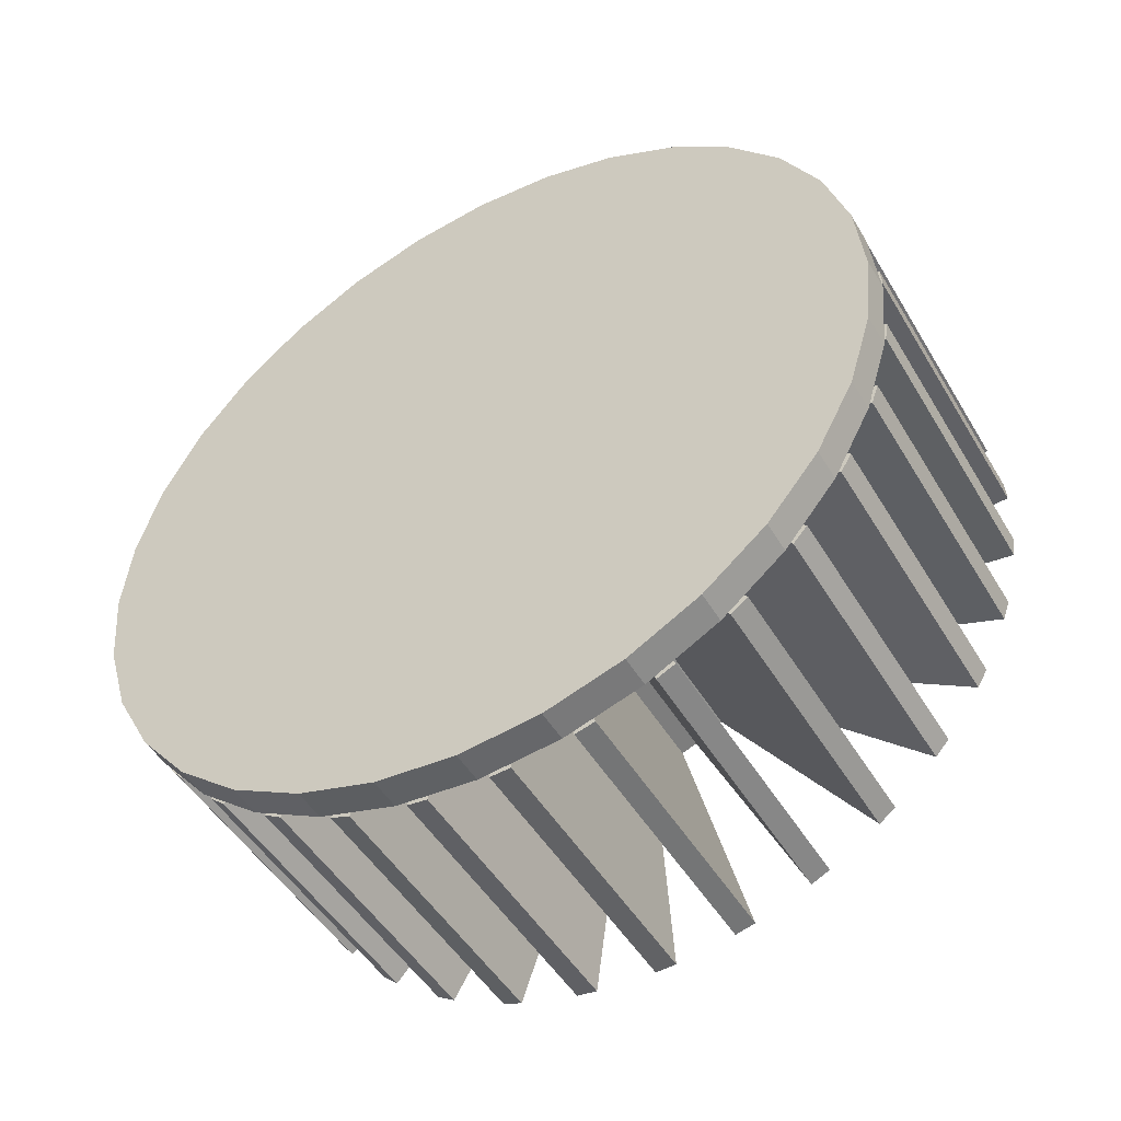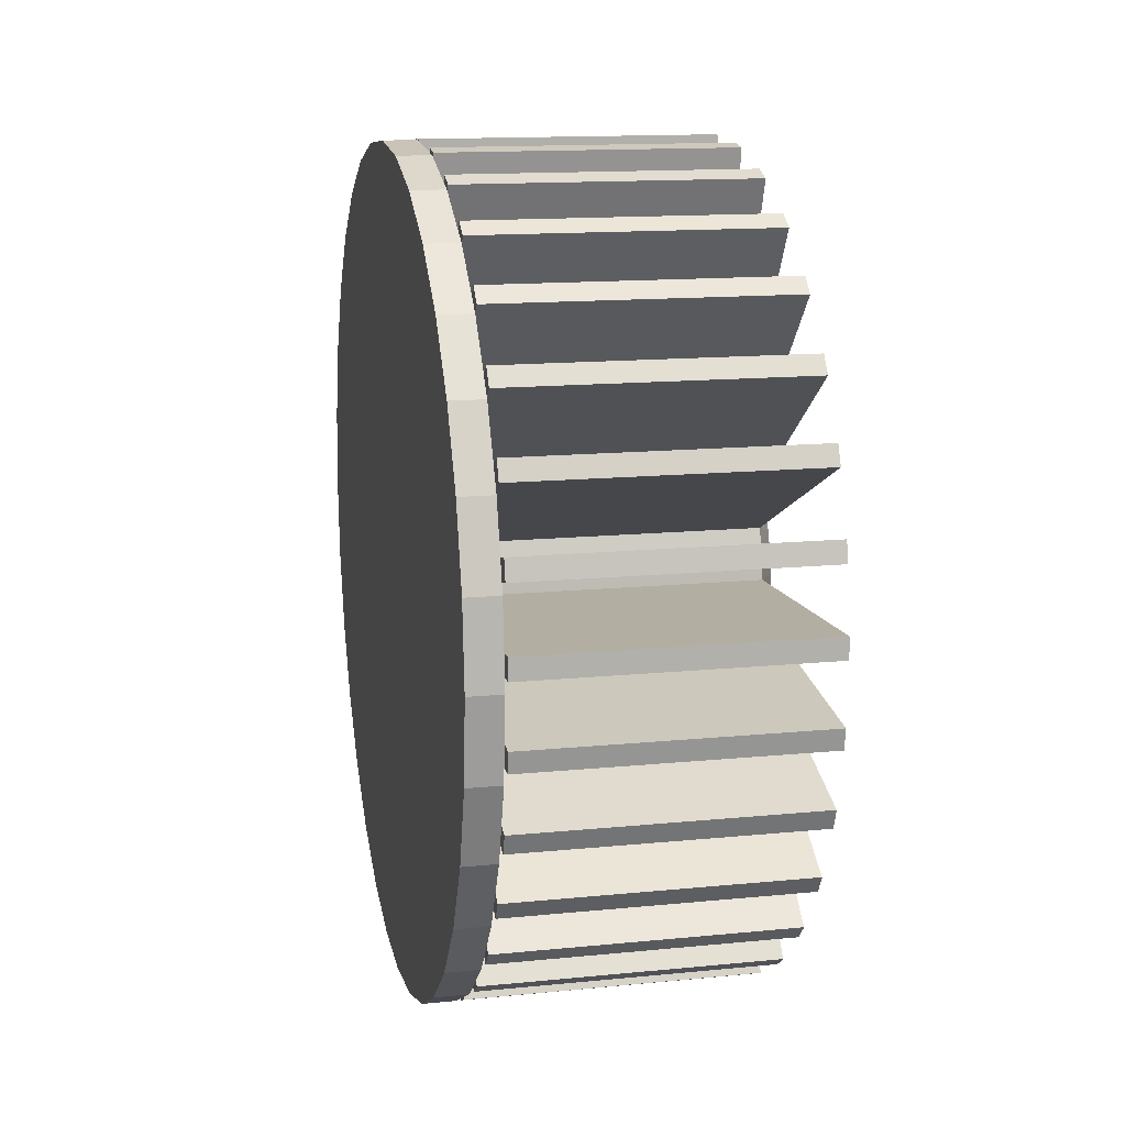
<metadata>
{"format":"obj","ext":"obj","renderer":"f3d","projection":"perspective","resolution":1024,"background":"white","views":[{"elev":-49.0,"azim":119.8,"up":"+Z"},{"elev":14.2,"azim":167.7,"up":"+Y"}]}
</metadata>
<code>
o heatsink
v -1.163 2.334 1.844
v -0.9558 2.334 1.697
v -1.163 2.359 1.842
v -0.9558 2.345 1.697
v -1.163 2.384 1.839
v -0.9558 2.356 1.695
v -1.163 2.409 1.833
v -0.9558 2.366 1.693
v -1.163 2.433 1.824
v -0.9558 2.377 1.689
v -1.163 2.455 1.813
v -0.9558 2.386 1.684
v -1.163 2.477 1.8
v -0.9558 2.396 1.679
v -1.163 2.497 1.785
v -0.9558 2.404 1.672
v -1.163 2.516 1.768
v -0.9558 2.412 1.665
v -1.163 2.533 1.75
v -0.9558 2.42 1.657
v -1.163 2.548 1.729
v -0.9558 2.426 1.648
v -1.163 2.561 1.708
v -0.9558 2.432 1.639
v -1.163 2.572 1.685
v -0.9558 2.436 1.629
v -1.163 2.58 1.661
v -0.9558 2.44 1.619
v -1.163 2.586 1.637
v -0.9558 2.443 1.608
v -1.163 2.59 1.612
v -0.9558 2.444 1.598
v -1.163 2.591 1.587
v -0.9558 2.445 1.587
v -1.163 2.59 1.562
v -0.9558 2.444 1.576
v -1.163 2.586 1.537
v -0.9558 2.443 1.565
v -1.163 2.58 1.512
v -0.9558 2.44 1.555
v -1.163 2.572 1.488
v -0.9558 2.436 1.544
v -1.163 2.561 1.466
v -0.9558 2.432 1.535
v -1.163 2.548 1.444
v -0.9558 2.426 1.525
v -1.163 2.533 1.424
v -0.9558 2.42 1.517
v -1.163 2.516 1.405
v -0.9558 2.412 1.509
v -1.163 2.497 1.388
v -0.9558 2.404 1.501
v -1.163 2.477 1.373
v -0.9558 2.396 1.495
v -1.163 2.455 1.36
v -0.9558 2.386 1.489
v -1.163 2.433 1.349
v -0.9558 2.377 1.485
v -1.163 2.409 1.341
v -0.9558 2.366 1.481
v -1.163 2.384 1.335
v -0.9558 2.356 1.478
v -1.163 2.359 1.331
v -0.9558 2.345 1.477
v -1.163 2.334 1.33
v -0.9558 2.334 1.476
v -1.163 2.309 1.331
v -0.9558 2.323 1.477
v -1.163 2.284 1.335
v -0.9558 2.313 1.478
v -1.163 2.26 1.341
v -0.9558 2.302 1.481
v -1.163 2.236 1.349
v -0.9558 2.292 1.485
v -1.163 2.213 1.36
v -0.9558 2.282 1.489
v -1.163 2.191 1.373
v -0.9558 2.273 1.495
v -1.163 2.171 1.388
v -0.9558 2.264 1.501
v -1.163 2.153 1.405
v -0.9558 2.256 1.509
v -1.163 2.136 1.424
v -0.9558 2.249 1.517
v -1.163 2.121 1.444
v -0.9558 2.242 1.525
v -1.163 2.108 1.466
v -0.9558 2.237 1.535
v -1.163 2.097 1.488
v -0.9558 2.232 1.544
v -1.163 2.088 1.512
v -0.9558 2.228 1.555
v -1.163 2.082 1.537
v -0.9558 2.226 1.565
v -1.163 2.079 1.562
v -0.9558 2.224 1.576
v -1.163 2.077 1.587
v -0.9558 2.224 1.587
v -1.163 2.079 1.612
v -0.9558 2.224 1.598
v -1.163 2.082 1.637
v -0.9558 2.226 1.608
v -1.163 2.088 1.661
v -0.9558 2.228 1.619
v -1.163 2.097 1.685
v -0.9558 2.232 1.629
v -1.163 2.108 1.708
v -0.9558 2.237 1.639
v -1.163 2.121 1.729
v -0.9558 2.242 1.648
v -1.163 2.136 1.75
v -0.9558 2.249 1.657
v -1.163 2.153 1.768
v -0.9558 2.256 1.665
v -1.163 2.171 1.785
v -0.9558 2.264 1.672
v -1.163 2.191 1.8
v -0.9558 2.273 1.679
v -1.163 2.213 1.813
v -0.9558 2.282 1.684
v -1.163 2.236 1.824
v -0.9558 2.292 1.689
v -1.163 2.26 1.833
v -0.9558 2.302 1.693
v -1.163 2.284 1.839
v -0.9558 2.313 1.695
v -1.163 2.309 1.842
v -0.9558 2.323 1.697
v -1.13 2.315 2.369
v -0.5819 2.315 2.369
v -0.5819 2.43 2.364
v -1.13 2.43 2.364
v -1.13 2.468 2.358
v -0.5819 2.468 2.358
v -0.5819 2.579 2.33
v -1.13 2.579 2.33
v -1.13 2.616 2.317
v -0.5819 2.616 2.317
v -0.5819 2.72 2.268
v -1.13 2.72 2.268
v -1.13 2.753 2.248
v -0.5819 2.753 2.248
v -0.5819 2.845 2.18
v -1.13 2.845 2.18
v -1.13 2.874 2.153
v -0.5819 2.874 2.153
v -0.5819 2.951 2.069
v -1.13 2.951 2.069
v -1.13 2.974 2.037
v -0.5819 2.974 2.037
v -0.5819 3.033 1.939
v -1.13 3.033 1.939
v -1.13 3.05 1.904
v -0.5819 3.05 1.904
v -0.5819 3.088 1.796
v -1.13 3.088 1.796
v -1.13 3.098 1.758
v -0.5819 3.098 1.758
v -0.5819 3.115 1.645
v -1.13 3.115 1.645
v -1.13 3.117 1.605
v -0.5819 3.117 1.605
v -0.5819 3.111 1.491
v -1.13 3.111 1.491
v -1.13 3.105 1.452
v -0.5819 3.105 1.452
v -0.5819 3.078 1.342
v -1.13 3.078 1.342
v -1.13 3.064 1.305
v -0.5819 3.064 1.305
v -0.5819 3.016 1.201
v -1.13 3.016 1.201
v -1.13 2.995 1.168
v -0.5819 2.995 1.168
v -0.5819 2.927 1.076
v -1.13 2.927 1.076
v -1.13 2.901 1.047
v -0.5819 2.901 1.047
v -0.5819 2.816 0.97
v -1.13 2.816 0.97
v -1.13 2.785 0.9465
v -0.5819 2.785 0.9465
v -0.5819 2.687 0.8878
v -1.13 2.687 0.8878
v -1.13 2.651 0.871
v -0.5819 2.651 0.871
v -0.5819 2.543 0.8325
v -1.13 2.543 0.8325
v -1.13 2.505 0.8229
v -0.5819 2.505 0.8229
v -0.5819 2.392 0.8062
v -1.13 2.392 0.8062
v -1.13 2.353 0.8042
v -0.5819 2.353 0.8042
v -0.5819 2.239 0.8098
v -1.13 2.239 0.8098
v -1.13 2.2 0.8156
v -0.5819 2.2 0.8156
v -0.5819 2.089 0.8434
v -1.13 2.089 0.8434
v -1.13 2.052 0.8566
v -0.5819 2.052 0.8566
v -0.5819 1.949 0.9055
v -1.13 1.949 0.9055
v -1.13 1.915 0.9257
v -0.5819 1.915 0.9257
v -0.5819 1.823 0.9937
v -1.13 1.823 0.9937
v -1.13 1.794 1.02
v -0.5819 1.794 1.02
v -0.5819 1.717 1.105
v -1.13 1.717 1.105
v -1.13 1.694 1.136
v -0.5819 1.694 1.136
v -0.5819 1.635 1.234
v -1.13 1.635 1.234
v -1.13 1.618 1.27
v -0.5819 1.618 1.27
v -0.5819 1.58 1.378
v -1.13 1.58 1.378
v -1.13 1.57 1.416
v -0.5819 1.57 1.416
v -0.5819 1.554 1.529
v -1.13 1.554 1.529
v -1.13 1.552 1.568
v -0.5819 1.552 1.568
v -0.5819 1.557 1.682
v -1.13 1.557 1.682
v -1.13 1.563 1.721
v -0.5819 1.563 1.721
v -0.5819 1.591 1.832
v -1.13 1.591 1.832
v -1.13 1.604 1.869
v -0.5819 1.604 1.869
v -0.5819 1.653 1.972
v -1.13 1.653 1.972
v -1.13 1.673 2.006
v -0.5819 1.673 2.006
v -0.5819 1.741 2.098
v -1.13 1.741 2.098
v -1.13 1.768 2.127
v -0.5819 1.768 2.127
v -0.5819 1.852 2.204
v -1.13 1.852 2.204
v -1.13 1.884 2.227
v -0.5819 1.884 2.227
v -0.5819 1.982 2.286
v -1.13 1.982 2.286
v -1.13 2.017 2.303
v -0.5819 2.017 2.303
v -0.5819 2.125 2.341
v -1.13 2.125 2.341
v -1.13 2.163 2.351
v -0.5819 2.163 2.351
v -0.5819 2.276 2.367
v -1.13 2.276 2.367
v -0.5819 2.365 1.899
v -0.5819 2.334 1.9
v -0.5819 2.395 1.894
v -0.5819 2.425 1.887
v -0.5819 2.454 1.876
v -0.5819 2.482 1.863
v -0.5819 2.508 1.847
v -0.5819 2.533 1.829
v -0.5819 2.556 1.808
v -0.5819 2.576 1.786
v -0.5819 2.595 1.761
v -0.5819 2.611 1.734
v -0.5819 2.624 1.707
v -0.5819 2.634 1.678
v -0.5819 2.642 1.648
v -0.5819 2.646 1.617
v -0.5819 2.648 1.587
v -0.5819 2.646 1.556
v -0.5819 2.642 1.526
v -0.5819 2.634 1.496
v -0.5819 2.624 1.467
v -0.5819 2.611 1.439
v -0.5819 2.595 1.413
v -0.5819 2.576 1.388
v -0.5819 2.556 1.365
v -0.5819 2.533 1.345
v -0.5819 2.508 1.326
v -0.5819 2.482 1.31
v -0.5819 2.454 1.297
v -0.5819 2.425 1.287
v -0.5819 2.395 1.279
v -0.5819 2.365 1.275
v -0.5819 2.334 1.273
v -0.5819 2.303 1.275
v -0.5819 2.273 1.279
v -0.5819 2.243 1.287
v -0.5819 2.214 1.297
v -0.5819 2.186 1.31
v -0.5819 2.16 1.326
v -0.5819 2.135 1.345
v -0.5819 2.113 1.365
v -0.5819 2.092 1.388
v -0.5819 2.074 1.413
v -0.5819 2.058 1.439
v -0.5819 2.045 1.467
v -0.5819 2.034 1.496
v -0.5819 2.027 1.526
v -0.5819 2.022 1.556
v -0.5819 2.021 1.587
v -0.5819 2.022 1.617
v -0.5819 2.027 1.648
v -0.5819 2.034 1.678
v -0.5819 2.045 1.707
v -0.5819 2.058 1.734
v -0.5819 2.074 1.761
v -0.5819 2.092 1.786
v -0.5819 2.113 1.808
v -0.5819 2.135 1.829
v -0.5819 2.16 1.847
v -0.5819 2.186 1.863
v -0.5819 2.214 1.876
v -0.5819 2.243 1.887
v -0.5819 2.273 1.894
v -0.5819 2.303 1.899
v -0.9736 2.348 1.723
v -0.9736 2.334 1.724
v -0.9736 2.361 1.721
v -0.9736 2.374 1.718
v -0.9736 2.387 1.714
v -0.9736 2.399 1.708
v -0.9736 2.41 1.701
v -0.9736 2.421 1.693
v -0.9736 2.431 1.684
v -0.9736 2.44 1.674
v -0.9736 2.448 1.663
v -0.9736 2.455 1.651
v -0.9736 2.461 1.639
v -0.9736 2.466 1.627
v -0.9736 2.469 1.614
v -0.9736 2.471 1.6
v -0.9736 2.472 1.587
v -0.9736 2.471 1.573
v -0.9736 2.469 1.56
v -0.9736 2.466 1.547
v -0.9736 2.461 1.534
v -0.9736 2.455 1.522
v -0.9736 2.448 1.51
v -0.9736 2.44 1.5
v -0.9736 2.431 1.49
v -0.9736 2.421 1.481
v -0.9736 2.41 1.473
v -0.9736 2.399 1.466
v -0.9736 2.387 1.46
v -0.9736 2.374 1.455
v -0.9736 2.361 1.452
v -0.9736 2.348 1.45
v -0.9736 2.334 1.449
v -0.9736 2.321 1.45
v -0.9736 2.307 1.452
v -0.9736 2.294 1.455
v -0.9736 2.282 1.46
v -0.9736 2.269 1.466
v -0.9736 2.258 1.473
v -0.9736 2.247 1.481
v -0.9736 2.237 1.49
v -0.9736 2.228 1.5
v -0.9736 2.22 1.51
v -0.9736 2.213 1.522
v -0.9736 2.207 1.534
v -0.9736 2.203 1.547
v -0.9736 2.2 1.56
v -0.9736 2.198 1.573
v -0.9736 2.197 1.587
v -0.9736 2.198 1.6
v -0.9736 2.2 1.614
v -0.9736 2.203 1.627
v -0.9736 2.207 1.639
v -0.9736 2.213 1.651
v -0.9736 2.22 1.663
v -0.9736 2.228 1.674
v -0.9736 2.237 1.684
v -0.9736 2.247 1.693
v -0.9736 2.258 1.701
v -0.9736 2.269 1.708
v -0.9736 2.282 1.714
v -0.9736 2.294 1.718
v -0.9736 2.307 1.721
v -0.9736 2.321 1.723
v -1.13 2.334 1.9
v -1.13 2.365 1.899
v -1.13 2.395 1.894
v -1.13 2.425 1.887
v -1.13 2.454 1.876
v -1.13 2.482 1.863
v -1.13 2.508 1.847
v -1.13 2.533 1.829
v -1.13 2.556 1.808
v -1.13 2.576 1.786
v -1.13 2.595 1.761
v -1.13 2.611 1.734
v -1.13 2.624 1.707
v -1.13 2.634 1.678
v -1.13 2.642 1.648
v -1.13 2.646 1.617
v -1.13 2.648 1.587
v -1.13 2.646 1.556
v -1.13 2.642 1.526
v -1.13 2.634 1.496
v -1.13 2.624 1.467
v -1.13 2.611 1.439
v -1.13 2.595 1.413
v -1.13 2.576 1.388
v -1.13 2.556 1.365
v -1.13 2.533 1.345
v -1.13 2.508 1.326
v -1.13 2.482 1.31
v -1.13 2.454 1.297
v -1.13 2.425 1.287
v -1.13 2.395 1.279
v -1.13 2.365 1.275
v -1.13 2.334 1.273
v -1.13 2.303 1.275
v -1.13 2.273 1.279
v -1.13 2.243 1.287
v -1.13 2.214 1.297
v -1.13 2.186 1.31
v -1.13 2.16 1.326
v -1.13 2.135 1.345
v -1.13 2.113 1.365
v -1.13 2.092 1.388
v -1.13 2.074 1.413
v -1.13 2.058 1.439
v -1.13 2.045 1.467
v -1.13 2.034 1.496
v -1.13 2.027 1.526
v -1.13 2.022 1.556
v -1.13 2.021 1.587
v -1.13 2.022 1.617
v -1.13 2.027 1.648
v -1.13 2.034 1.678
v -1.13 2.045 1.707
v -1.13 2.058 1.734
v -1.13 2.074 1.761
v -1.13 2.092 1.786
v -1.13 2.113 1.808
v -1.13 2.135 1.829
v -1.13 2.16 1.847
v -1.13 2.186 1.863
v -1.13 2.214 1.876
v -1.13 2.243 1.887
v -1.13 2.273 1.894
v -1.13 2.303 1.899
f 385 258 257 386
f 303 431 221 222
f 387 259 260 388
f 268 269 154 151
f 389 261 262 390
f 448 320 255 256
f 391 263 264 392
f 302 303 222 219
f 393 265 266 394
f 397 396 152 153
f 395 267 268 396
f 431 430 220 221
f 397 269 270 398
f 396 268 151 152
f 399 271 272 400
f 285 413 185 186
f 401 273 274 402
f 430 302 219 220
f 403 275 276 404
f 319 447 253 254
f 405 277 278 406
f 284 285 186 183
f 407 279 280 408
f 318 319 254 251
f 409 281 282 410
f 413 412 184 185
f 411 283 284 412
f 267 395 149 150
f 413 285 286 414
f 447 446 252 253
f 415 287 288 416
f 412 284 183 184
f 417 289 290 418
f 301 429 217 218
f 419 291 292 420
f 266 267 150 147
f 421 293 294 422
f 446 318 251 252
f 423 295 296 424
f 300 301 218 215
f 425 297 298 426
f 395 394 148 149
f 427 299 300 428
f 429 428 216 217
f 429 301 302 430
f 394 266 147 148
f 431 303 304 432
f 283 411 181 182
f 433 305 306 434
f 428 300 215 216
f 435 307 308 436
f 317 445 249 250
f 437 309 310 438
f 282 283 182 179
f 439 311 312 440
f 316 317 250 247
f 441 313 314 442
f 411 410 180 181
f 443 315 316 444
f 265 393 145 146
f 445 317 318 446
f 445 444 248 249
f 4 2 128 126 124 122 120 118 116 114 112 110 108 106 104 102 100 98 96 94 92 90 88 86 84 82 80 78 76 74 72 70 68 66 64 62 60 58 56 54 52 50 48 46 44 42 40 38 36 34 32 30 28 26 24 22 20 18 16 14 12 10 8 6
f 447 319 320 448
f 410 282 179 180
f 1 3 5 7 9 11 13 15 17 19 21 23 25 27 29 31 33 35 37 39 41 43 45 47 49 51 53 55 57 59 61 63 65 67 69 71 73 75 77 79 81 83 85 87 89 91 93 95 97 99 101 103 105 107 109 111 113 115 117 119 121 123 125 127
f 132 131 134 133
f 136 135 138 137
f 140 139 142 141
f 144 143 146 145
f 148 147 150 149
f 152 151 154 153
f 156 155 158 157
f 160 159 162 161
f 164 163 166 165
f 168 167 170 169
f 172 171 174 173
f 176 175 178 177
f 180 179 182 181
f 184 183 186 185
f 188 187 190 189
f 192 191 194 193
f 196 195 198 197
f 200 199 202 201
f 204 203 206 205
f 208 207 210 209
f 212 211 214 213
f 216 215 218 217
f 220 219 222 221
f 224 223 226 225
f 228 227 230 229
f 232 231 234 233
f 236 235 238 237
f 240 239 242 241
f 244 243 246 245
f 248 247 250 249
f 252 251 254 253
f 256 255 130 129
f 414 286 187 188
f 385 448 256 129
f 269 397 153 154
f 415 414 188 189
f 320 258 130 255
f 286 287 190 187
f 432 304 223 224
f 287 415 189 190
f 398 270 155 156
f 433 432 224 225
f 399 398 156 157
f 304 305 226 223
f 270 271 158 155
f 305 433 225 226
f 416 288 191 192
f 271 399 157 158
f 417 416 192 193
f 288 289 194 191
f 434 306 227 228
f 289 417 193 194
f 400 272 159 160
f 435 434 228 229
f 401 400 160 161
f 306 307 230 227
f 272 273 162 159
f 307 435 229 230
f 418 290 195 196
f 273 401 161 162
f 419 418 196 197
f 290 291 198 195
f 436 308 231 232
f 291 419 197 198
f 402 274 163 164
f 437 436 232 233
f 403 402 164 165
f 308 309 234 231
f 274 275 166 163
f 309 437 233 234
f 258 385 129 130
f 420 292 199 200
f 275 403 165 166
f 386 257 131 132
f 421 420 200 201
f 387 386 132 133
f 292 293 202 199
f 438 310 235 236
f 257 259 134 131
f 293 421 201 202
f 404 276 167 168
f 439 438 236 237
f 259 387 133 134
f 405 404 168 169
f 310 311 238 235
f 276 277 170 167
f 311 439 237 238
f 422 294 203 204
f 277 405 169 170
f 388 260 135 136
f 423 422 204 205
f 389 388 136 137
f 294 295 206 203
f 440 312 239 240
f 260 261 138 135
f 295 423 205 206
f 406 278 171 172
f 441 440 240 241
f 261 389 137 138
f 407 406 172 173
f 312 313 242 239
f 278 279 174 171
f 313 441 241 242
f 424 296 207 208
f 279 407 173 174
f 390 262 139 140
f 425 424 208 209
f 391 390 140 141
f 296 297 210 207
f 442 314 243 244
f 262 263 142 139
f 297 425 209 210
f 408 280 175 176
f 443 442 244 245
f 263 391 141 142
f 409 408 176 177
f 314 315 246 243
f 280 281 178 175
f 315 443 245 246
f 426 298 211 212
f 281 409 177 178
f 392 264 143 144
f 427 426 212 213
f 393 392 144 145
f 298 299 214 211
f 444 316 247 248
f 264 265 146 143
f 299 427 213 214
f 322 321 257 258
f 321 323 259 257
f 323 324 260 259
f 324 325 261 260
f 325 326 262 261
f 326 327 263 262
f 327 328 264 263
f 328 329 265 264
f 329 330 266 265
f 330 331 267 266
f 331 332 268 267
f 332 333 269 268
f 333 334 270 269
f 334 335 271 270
f 335 336 272 271
f 336 337 273 272
f 337 338 274 273
f 338 339 275 274
f 339 340 276 275
f 340 341 277 276
f 341 342 278 277
f 342 343 279 278
f 343 344 280 279
f 344 345 281 280
f 345 346 282 281
f 346 347 283 282
f 347 348 284 283
f 348 349 285 284
f 349 350 286 285
f 350 351 287 286
f 351 352 288 287
f 352 353 289 288
f 353 354 290 289
f 354 355 291 290
f 355 356 292 291
f 356 357 293 292
f 357 358 294 293
f 358 359 295 294
f 359 360 296 295
f 360 361 297 296
f 361 362 298 297
f 362 363 299 298
f 363 364 300 299
f 364 365 301 300
f 365 366 302 301
f 366 367 303 302
f 367 368 304 303
f 368 369 305 304
f 369 370 306 305
f 370 371 307 306
f 371 372 308 307
f 372 373 309 308
f 373 374 310 309
f 374 375 311 310
f 375 376 312 311
f 376 377 313 312
f 377 378 314 313
f 378 379 315 314
f 379 380 316 315
f 380 381 317 316
f 381 382 318 317
f 382 383 319 318
f 383 384 320 319
f 384 322 258 320
f 2 4 321 322
f 4 6 323 321
f 6 8 324 323
f 8 10 325 324
f 10 12 326 325
f 12 14 327 326
f 14 16 328 327
f 16 18 329 328
f 18 20 330 329
f 20 22 331 330
f 22 24 332 331
f 24 26 333 332
f 26 28 334 333
f 28 30 335 334
f 30 32 336 335
f 32 34 337 336
f 34 36 338 337
f 36 38 339 338
f 38 40 340 339
f 40 42 341 340
f 42 44 342 341
f 44 46 343 342
f 46 48 344 343
f 48 50 345 344
f 50 52 346 345
f 52 54 347 346
f 54 56 348 347
f 56 58 349 348
f 58 60 350 349
f 60 62 351 350
f 62 64 352 351
f 64 66 353 352
f 66 68 354 353
f 68 70 355 354
f 70 72 356 355
f 72 74 357 356
f 74 76 358 357
f 76 78 359 358
f 78 80 360 359
f 80 82 361 360
f 82 84 362 361
f 84 86 363 362
f 86 88 364 363
f 88 90 365 364
f 90 92 366 365
f 92 94 367 366
f 94 96 368 367
f 96 98 369 368
f 98 100 370 369
f 100 102 371 370
f 102 104 372 371
f 104 106 373 372
f 106 108 374 373
f 108 110 375 374
f 110 112 376 375
f 112 114 377 376
f 114 116 378 377
f 116 118 379 378
f 118 120 380 379
f 120 122 381 380
f 122 124 382 381
f 124 126 383 382
f 126 128 384 383
f 128 2 322 384
f 3 1 385 386
f 5 3 386 387
f 7 5 387 388
f 9 7 388 389
f 11 9 389 390
f 13 11 390 391
f 15 13 391 392
f 17 15 392 393
f 19 17 393 394
f 21 19 394 395
f 23 21 395 396
f 25 23 396 397
f 27 25 397 398
f 29 27 398 399
f 31 29 399 400
f 33 31 400 401
f 35 33 401 402
f 37 35 402 403
f 39 37 403 404
f 41 39 404 405
f 43 41 405 406
f 45 43 406 407
f 47 45 407 408
f 49 47 408 409
f 51 49 409 410
f 53 51 410 411
f 55 53 411 412
f 57 55 412 413
f 59 57 413 414
f 61 59 414 415
f 63 61 415 416
f 65 63 416 417
f 67 65 417 418
f 69 67 418 419
f 71 69 419 420
f 73 71 420 421
f 75 73 421 422
f 77 75 422 423
f 79 77 423 424
f 81 79 424 425
f 83 81 425 426
f 85 83 426 427
f 87 85 427 428
f 89 87 428 429
f 91 89 429 430
f 93 91 430 431
f 95 93 431 432
f 97 95 432 433
f 99 97 433 434
f 101 99 434 435
f 103 101 435 436
f 105 103 436 437
f 107 105 437 438
f 109 107 438 439
f 111 109 439 440
f 113 111 440 441
f 115 113 441 442
f 117 115 442 443
f 119 117 443 444
f 121 119 444 445
f 123 121 445 446
f 125 123 446 447
f 127 125 447 448
f 1 127 448 385
o fan
v -0.5768 2.334 2.37
v -0.5768 2.181 2.355
v -0.5768 2.034 2.311
v -0.5768 1.899 2.238
v -0.5768 1.78 2.141
v -0.5768 1.683 2.022
v -0.5768 1.61 1.887
v -0.5768 1.566 1.74
v -0.5768 1.551 1.587
v -0.5768 1.566 1.434
v -0.5768 1.61 1.287
v -0.5768 1.683 1.152
v -0.5768 1.78 1.033
v -0.5768 1.899 0.9354
v -0.5768 2.034 0.863
v -0.5768 2.181 0.8184
v -0.5768 2.334 0.8033
v -0.5768 2.487 0.8184
v -0.5768 2.634 0.863
v -0.5768 2.769 0.9354
v -0.5768 2.888 1.033
v -0.5768 2.986 1.152
v -0.5768 3.058 1.287
v -0.5768 3.103 1.434
v -0.5768 3.118 1.587
v -0.5768 3.103 1.74
v -0.5768 3.058 1.887
v -0.5768 2.986 2.022
v -0.5768 2.888 2.141
v -0.5768 2.769 2.238
v -0.5768 2.634 2.311
v -0.5768 2.487 2.355
v -0.5138 2.181 2.355
v -0.5138 2.334 2.37
v -0.5138 2.034 2.311
v -0.5138 1.899 2.238
v -0.5138 1.78 2.141
v -0.5138 1.683 2.022
v -0.5138 1.61 1.887
v -0.5138 1.566 1.74
v -0.5138 1.551 1.587
v -0.5138 1.566 1.434
v -0.5138 1.61 1.287
v -0.5138 1.683 1.152
v -0.5138 1.78 1.033
v -0.5138 1.899 0.9354
v -0.5138 2.034 0.863
v -0.5138 2.181 0.8184
v -0.5138 2.334 0.8033
v -0.5138 2.487 0.8184
v -0.5138 2.634 0.863
v -0.5138 2.769 0.9354
v -0.5138 2.888 1.033
v -0.5138 2.986 1.152
v -0.5138 3.058 1.287
v -0.5138 3.103 1.434
v -0.5138 3.118 1.587
v -0.5138 3.103 1.74
v -0.5138 3.058 1.887
v -0.5138 2.986 2.022
v -0.5138 2.888 2.141
v -0.5138 2.769 2.238
v -0.5138 2.634 2.311
v -0.5138 2.487 2.355
f 450 449 480 479 478 477 476 475 474 473 472 471 470 469 468 467 466 465 464 463 462 461 460 459 458 457 456 455 454 453 452 451
f 481 483 484 485 486 487 488 489 490 491 492 493 494 495 496 497 498 499 500 501 502 503 504 505 506 507 508 509 510 511 512 482
f 473 474 506 505
f 460 461 493 492
f 474 475 507 506
f 461 462 494 493
f 475 476 508 507
f 462 463 495 494
f 449 450 481 482
f 476 477 509 508
f 463 464 496 495
f 450 451 483 481
f 477 478 510 509
f 464 465 497 496
f 451 452 484 483
f 478 479 511 510
f 465 466 498 497
f 452 453 485 484
f 479 480 512 511
f 466 467 499 498
f 453 454 486 485
f 480 449 482 512
f 467 468 500 499
f 454 455 487 486
f 468 469 501 500
f 455 456 488 487
f 469 470 502 501
f 456 457 489 488
f 470 471 503 502
f 457 458 490 489
f 471 472 504 503
f 458 459 491 490
f 472 473 505 504
f 459 460 492 491

</code>
